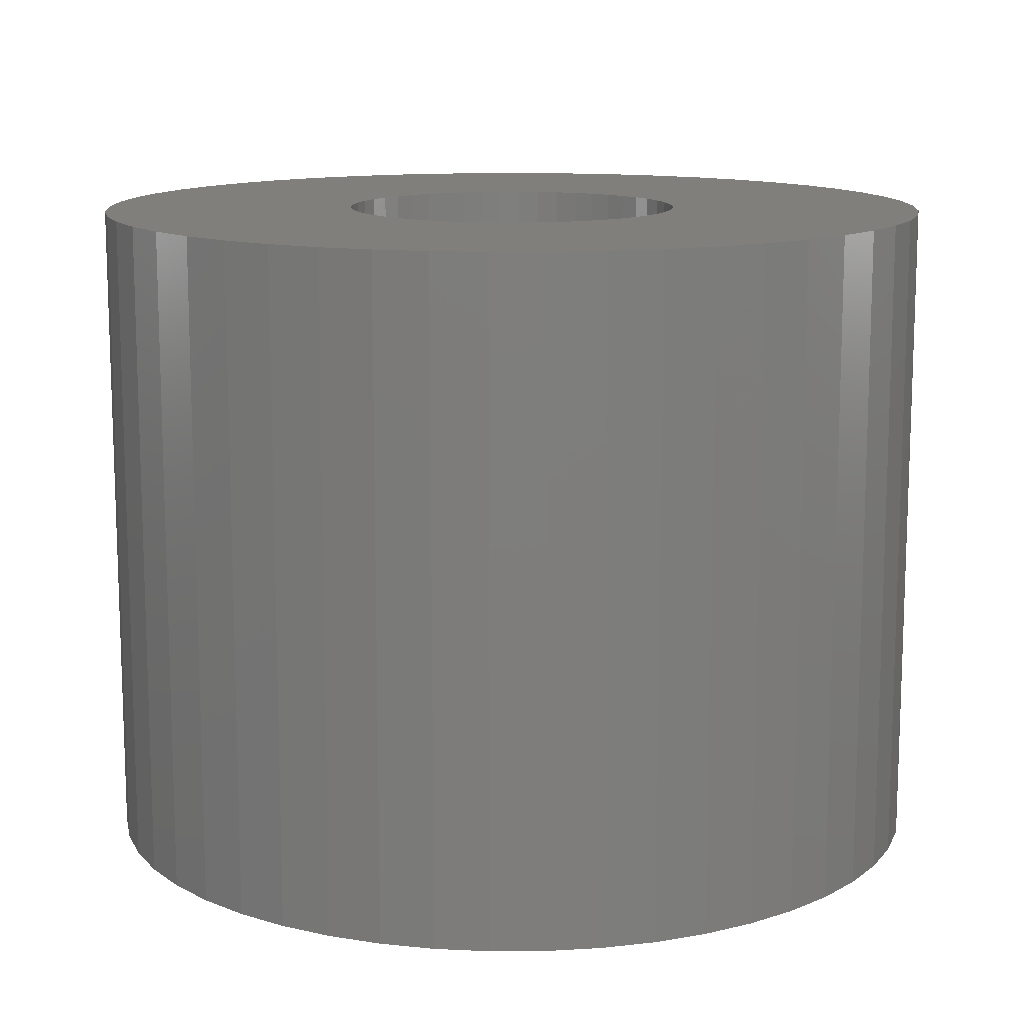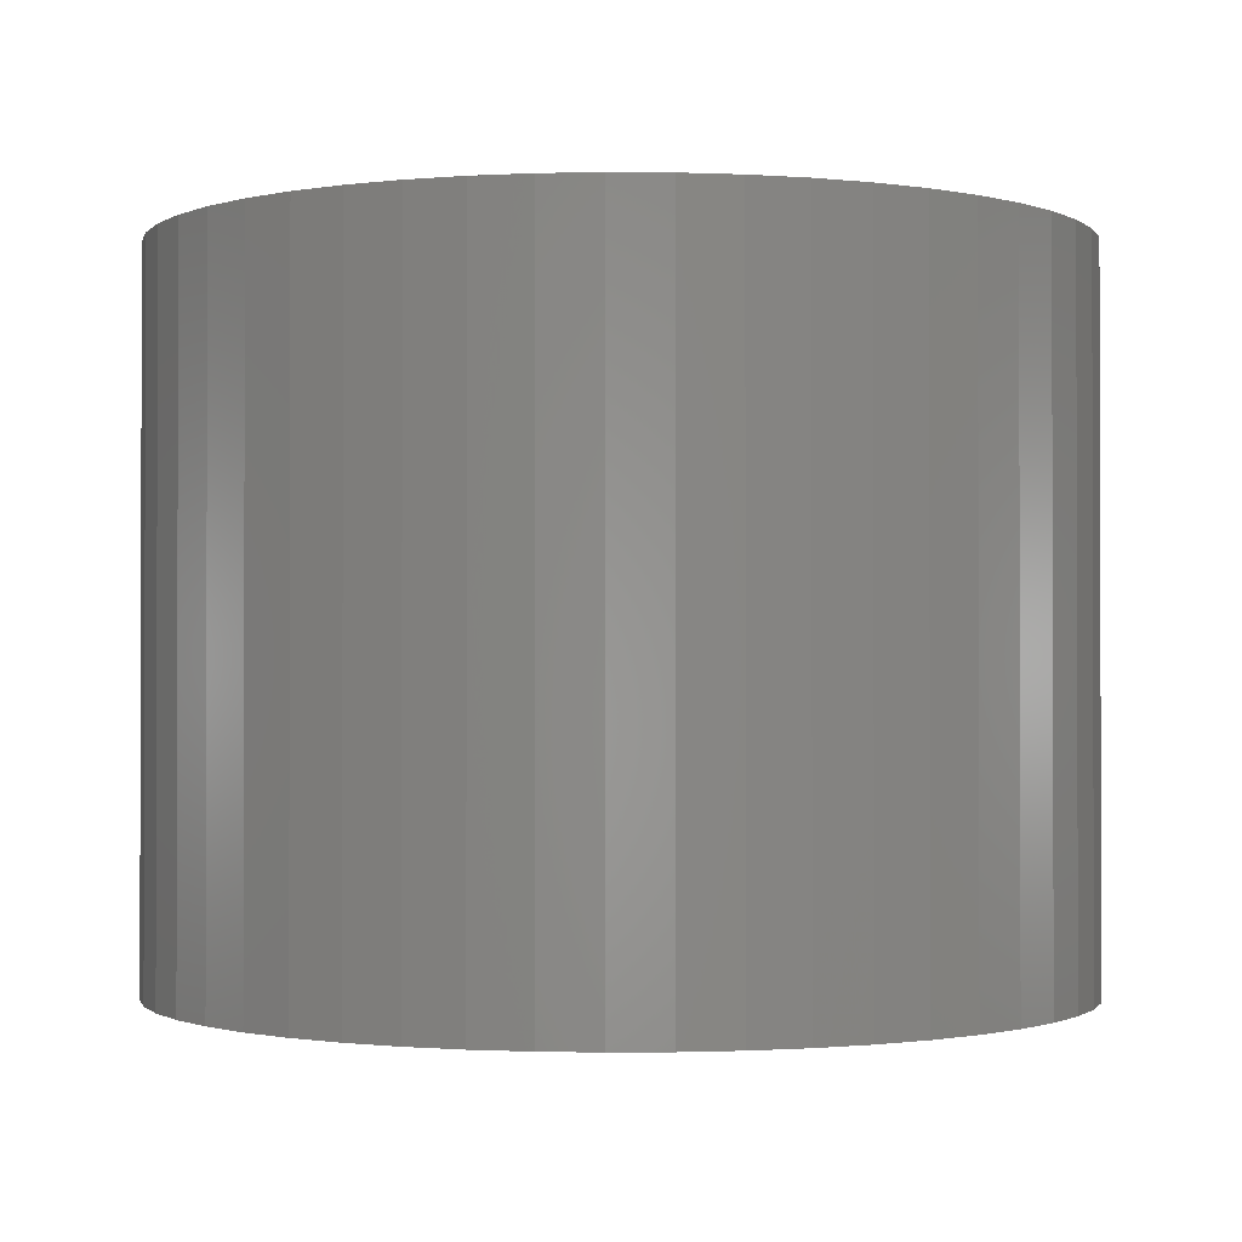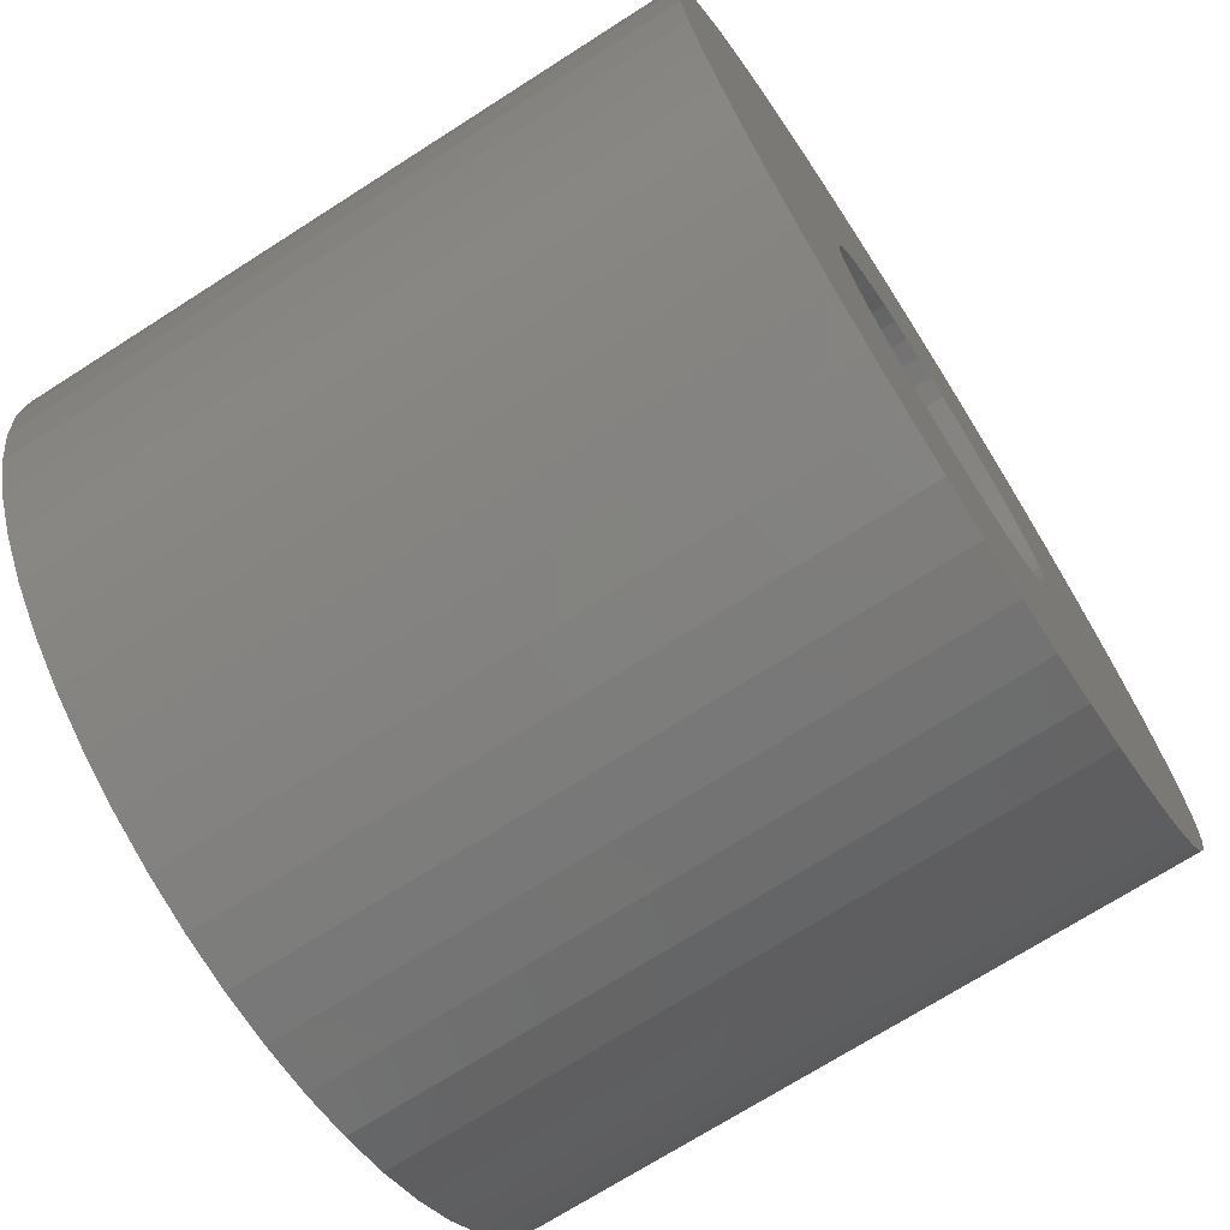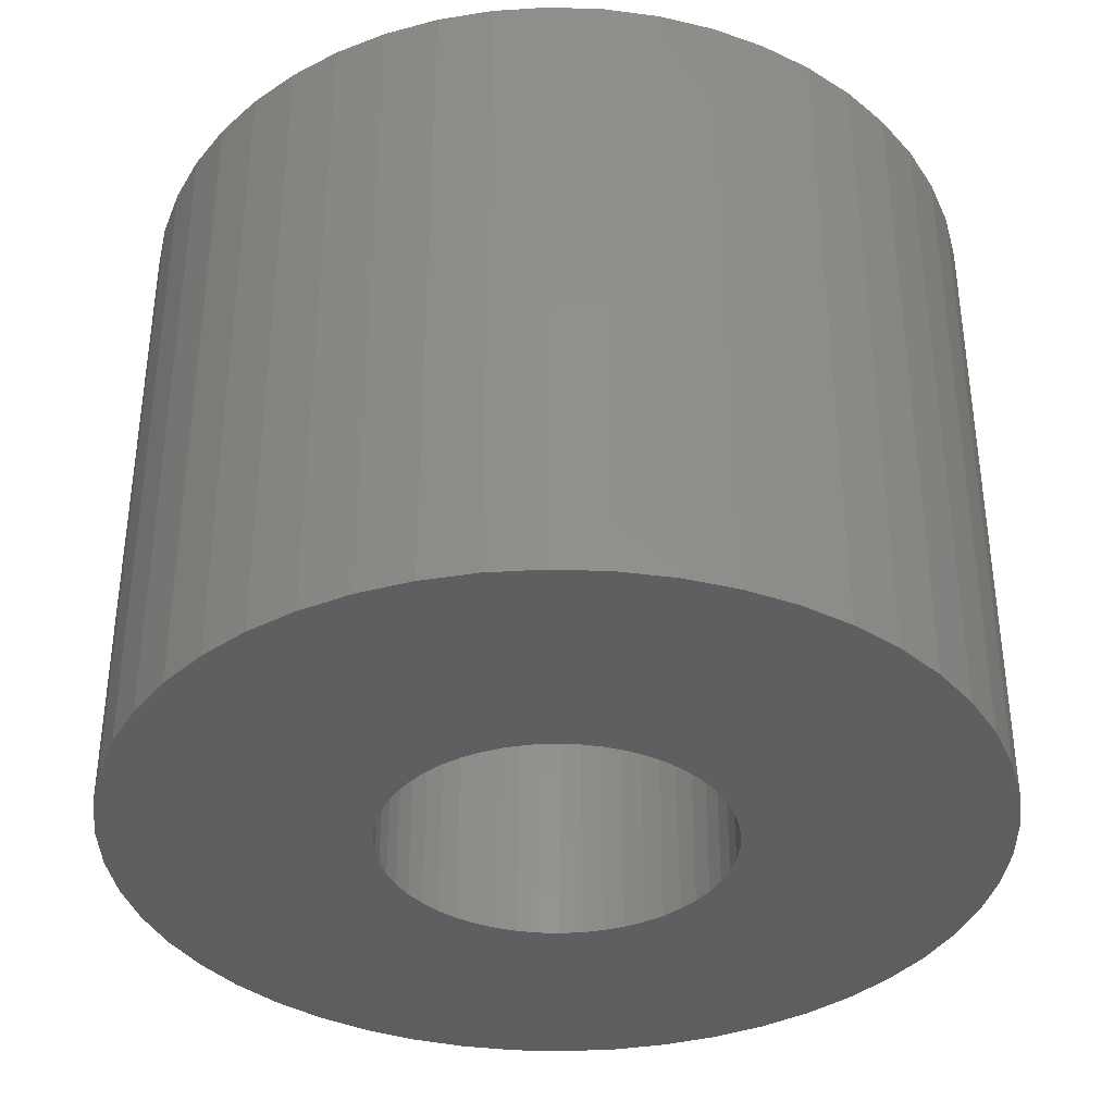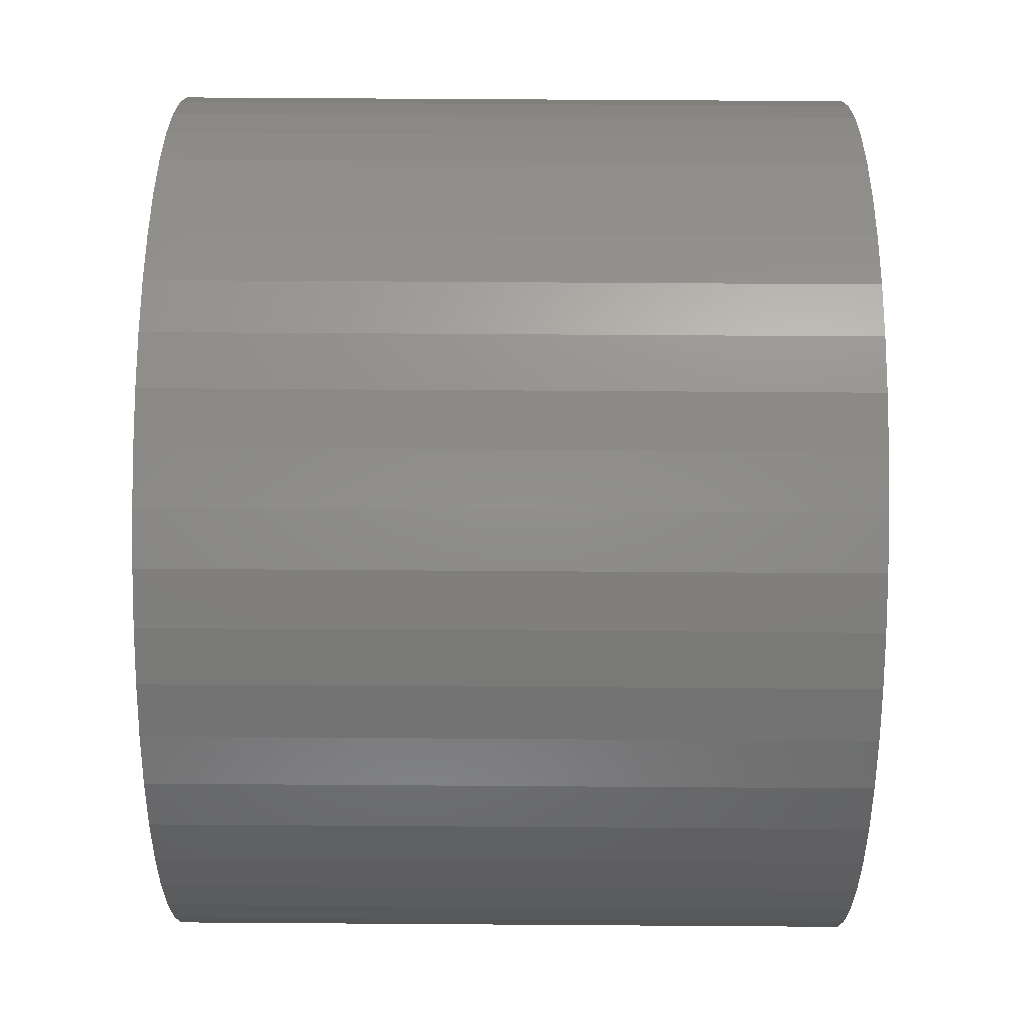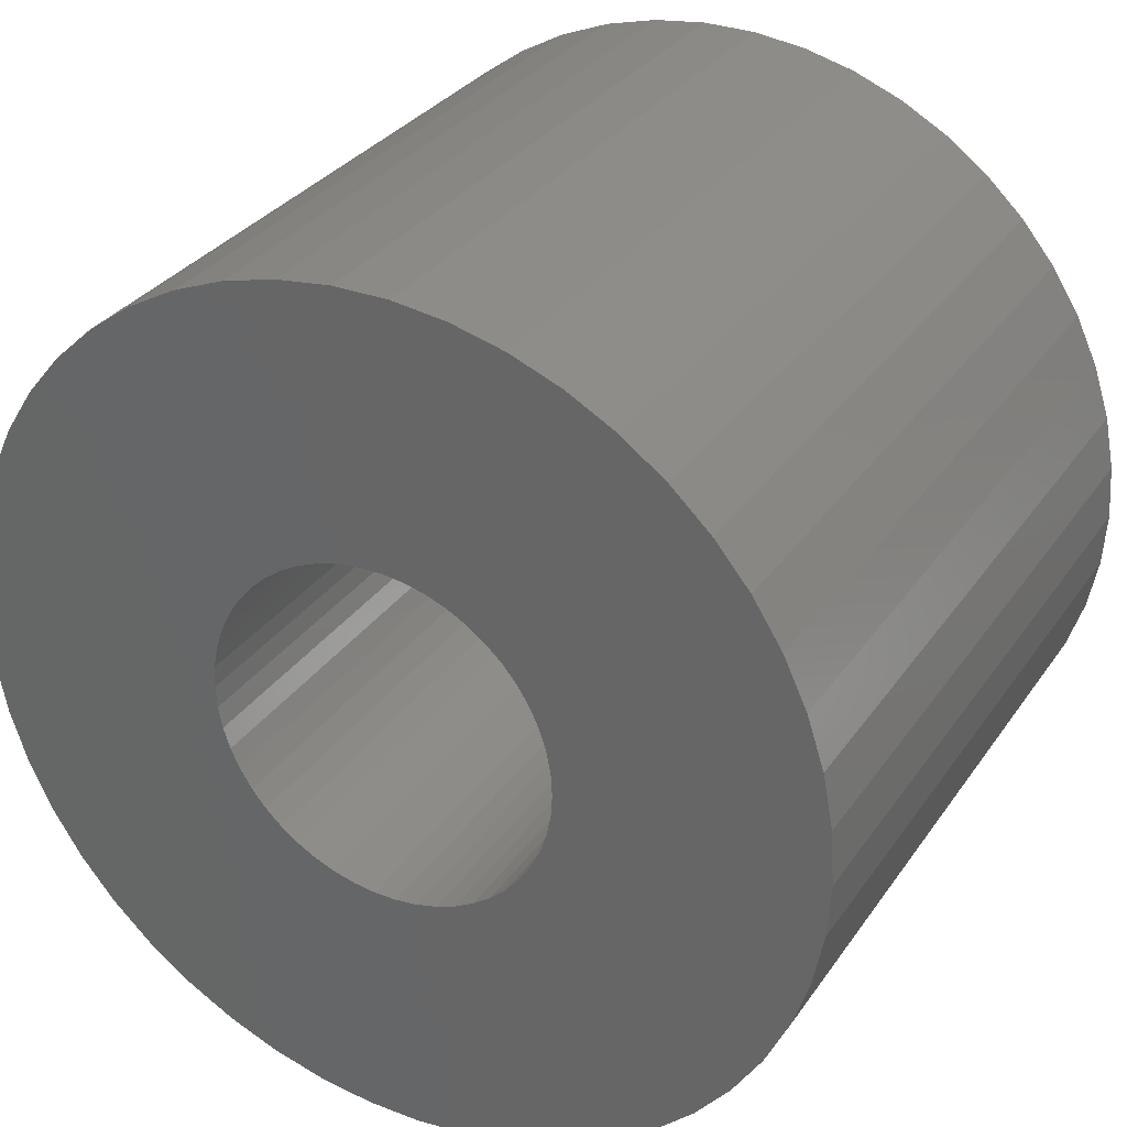
<metadata>
{"format":"stl","ext":"stl","renderer":"f3d","projection":"perspective","resolution":1024,"background":"white","views":[{"elev":12.6,"azim":-173.6,"up":"+Z"},{"elev":-1.0,"azim":-23.6,"up":"+Z"},{"elev":-71.3,"azim":122.6,"up":"+Y"},{"elev":-36.9,"azim":-175.3,"up":"+Z"},{"elev":64.6,"azim":90.4,"up":"+Y"},{"elev":31.3,"azim":28.6,"up":"+Y"}]}
</metadata>
<code>
# stl→obj: 200 verts, 400 faces
v 25 0 19.5
v 24.8 3.133 -19.5
v 24.8 3.133 19.5
v 25 0 -19.5
v -25 0 -19.5
v -24.8 3.133 19.5
v -24.8 3.133 -19.5
v -25 0 19.5
v 1.57 24.95 -19.5
v -1.57 24.95 19.5
v 1.57 24.95 19.5
v -1.57 24.95 -19.5
v -1.57 -24.95 -19.5
v 1.57 -24.95 19.5
v -1.57 -24.95 19.5
v 1.57 -24.95 -19.5
v 18.22 17.11 -19.5
v 15.94 19.26 19.5
v 18.22 17.11 19.5
v 15.94 19.26 -19.5
v -15.94 19.26 -19.5
v -18.22 17.11 19.5
v -15.94 19.26 19.5
v -18.22 17.11 -19.5
v -7.725 23.78 -19.5
v -10.64 22.62 19.5
v -7.725 23.78 19.5
v -10.64 22.62 -19.5
v 23.24 9.203 19.5
v 21.91 12.04 -19.5
v 21.91 12.04 19.5
v 23.24 9.203 -19.5
v 24.21 6.217 -19.5
v 24.21 6.217 19.5
v 20.23 14.69 -19.5
v 20.23 14.69 19.5
v 10.64 22.62 -19.5
v 7.725 23.78 19.5
v 10.64 22.62 19.5
v 7.725 23.78 -19.5
v 4.685 24.56 19.5
v 4.685 24.56 -19.5
v 13.4 21.11 -19.5
v 13.4 21.11 19.5
v -23.24 9.203 -19.5
v -21.91 12.04 19.5
v -21.91 12.04 -19.5
v -23.24 9.203 19.5
v -20.23 14.69 -19.5
v -20.23 14.69 19.5
v -24.21 6.217 -19.5
v -24.21 6.217 19.5
v -4.685 24.56 19.5
v -4.685 24.56 -19.5
v 4.685 -24.56 19.5
v 4.685 -24.56 -19.5
v 10 0 19.5
v 9.921 1.253 19.5
v 24.8 -3.133 19.5
v 9.686 2.487 19.5
v 9.921 -1.253 19.5
v 9.298 3.681 19.5
v 24.21 -6.217 19.5
v 8.763 4.818 19.5
v 9.686 -2.487 19.5
v 8.09 5.878 19.5
v 23.24 -9.203 19.5
v 7.29 6.845 19.5
v 9.298 -3.681 19.5
v 6.374 7.705 19.5
v 21.91 -12.04 19.5
v 5.358 8.443 19.5
v 8.763 -4.818 19.5
v 20.23 -14.69 19.5
v 4.258 9.048 19.5
v 3.09 9.511 19.5
v 1.874 9.823 19.5
v 0.6279 9.98 19.5
v -0.6279 9.98 19.5
v -1.874 9.823 19.5
v -3.09 9.511 19.5
v -4.258 9.048 19.5
v -5.358 8.443 19.5
v -13.4 21.11 19.5
v -6.374 7.705 19.5
v -7.29 6.845 19.5
v -8.09 5.878 19.5
v -8.763 4.818 19.5
v 8.09 -5.878 19.5
v 18.22 -17.11 19.5
v 7.29 -6.845 19.5
v 15.94 -19.26 19.5
v 6.374 -7.705 19.5
v 13.4 -21.11 19.5
v 5.358 -8.443 19.5
v 10.64 -22.62 19.5
v 4.258 -9.048 19.5
v 7.725 -23.78 19.5
v 3.09 -9.511 19.5
v 1.874 -9.823 19.5
v 0.6279 -9.98 19.5
v -0.6279 -9.98 19.5
v -1.874 -9.823 19.5
v -4.685 -24.56 19.5
v -3.09 -9.511 19.5
v -7.725 -23.78 19.5
v -4.258 -9.048 19.5
v -10.64 -22.62 19.5
v -5.358 -8.443 19.5
v -13.4 -21.11 19.5
v -6.374 -7.705 19.5
v -15.94 -19.26 19.5
v -7.29 -6.845 19.5
v -18.22 -17.11 19.5
v -8.09 -5.878 19.5
v -20.23 -14.69 19.5
v -8.763 -4.818 19.5
v -21.91 -12.04 19.5
v -9.298 -3.681 19.5
v -23.24 -9.203 19.5
v -9.686 -2.487 19.5
v -24.21 -6.217 19.5
v -9.921 -1.253 19.5
v -24.8 -3.133 19.5
v -10 0 19.5
v -9.298 3.681 19.5
v -9.686 2.487 19.5
v -9.921 1.253 19.5
v -13.4 21.11 -19.5
v 24.8 -3.133 -19.5
v 24.21 -6.217 -19.5
v -21.91 -12.04 -19.5
v -23.24 -9.203 -19.5
v 10 0 -19.5
v 9.921 -1.253 -19.5
v 9.686 -2.487 -19.5
v 23.24 -9.203 -19.5
v 9.921 1.253 -19.5
v 9.298 -3.681 -19.5
v 21.91 -12.04 -19.5
v 8.763 -4.818 -19.5
v 20.23 -14.69 -19.5
v 9.686 2.487 -19.5
v 8.09 -5.878 -19.5
v 18.22 -17.11 -19.5
v 7.29 -6.845 -19.5
v 15.94 -19.26 -19.5
v 9.298 3.681 -19.5
v 6.374 -7.705 -19.5
v 13.4 -21.11 -19.5
v 5.358 -8.443 -19.5
v 10.64 -22.62 -19.5
v 8.763 4.818 -19.5
v 4.258 -9.048 -19.5
v 7.725 -23.78 -19.5
v 3.09 -9.511 -19.5
v 1.874 -9.823 -19.5
v 0.6279 -9.98 -19.5
v -0.6279 -9.98 -19.5
v -1.874 -9.823 -19.5
v -4.685 -24.56 -19.5
v -3.09 -9.511 -19.5
v -7.725 -23.78 -19.5
v -4.258 -9.048 -19.5
v -10.64 -22.62 -19.5
v -5.358 -8.443 -19.5
v -13.4 -21.11 -19.5
v -6.374 -7.705 -19.5
v -15.94 -19.26 -19.5
v -7.29 -6.845 -19.5
v -18.22 -17.11 -19.5
v -8.09 -5.878 -19.5
v -20.23 -14.69 -19.5
v -8.763 -4.818 -19.5
v 8.09 5.878 -19.5
v 7.29 6.845 -19.5
v 6.374 7.705 -19.5
v 5.358 8.443 -19.5
v 4.258 9.048 -19.5
v 3.09 9.511 -19.5
v 1.874 9.823 -19.5
v 0.6279 9.98 -19.5
v -0.6279 9.98 -19.5
v -1.874 9.823 -19.5
v -3.09 9.511 -19.5
v -4.258 9.048 -19.5
v -5.358 8.443 -19.5
v -6.374 7.705 -19.5
v -7.29 6.845 -19.5
v -8.09 5.878 -19.5
v -8.763 4.818 -19.5
v -9.298 3.681 -19.5
v -9.686 2.487 -19.5
v -9.921 1.253 -19.5
v -10 0 -19.5
v -9.298 -3.681 -19.5
v -9.686 -2.487 -19.5
v -24.21 -6.217 -19.5
v -9.921 -1.253 -19.5
v -24.8 -3.133 -19.5
f 1 2 3
f 2 1 4
f 5 6 7
f 6 5 8
f 9 10 11
f 10 9 12
f 13 14 15
f 14 13 16
f 17 18 19
f 18 17 20
f 21 22 23
f 22 21 24
f 25 26 27
f 26 25 28
f 29 30 31
f 30 29 32
f 3 33 34
f 33 3 2
f 31 35 36
f 35 31 30
f 37 38 39
f 38 37 40
f 40 41 38
f 41 40 42
f 43 39 44
f 39 43 37
f 45 46 47
f 46 45 48
f 49 22 24
f 22 49 50
f 51 48 45
f 48 51 52
f 12 53 10
f 53 12 54
f 16 55 14
f 55 16 56
f 34 32 29
f 32 34 33
f 36 17 19
f 17 36 35
f 42 11 41
f 11 42 9
f 20 44 18
f 44 20 43
f 47 50 49
f 50 47 46
f 7 52 51
f 52 7 6
f 57 1 3
f 58 3 34
f 1 57 59
f 60 34 29
f 61 59 57
f 62 29 31
f 59 61 63
f 64 31 36
f 65 63 61
f 66 36 19
f 63 65 67
f 68 19 18
f 69 67 65
f 70 18 44
f 67 69 71
f 72 44 39
f 73 71 69
f 71 73 74
f 3 58 57
f 34 60 58
f 29 62 60
f 31 64 62
f 36 66 64
f 75 39 38
f 19 68 66
f 18 70 68
f 44 72 70
f 76 38 41
f 39 75 72
f 38 76 75
f 41 77 76
f 11 77 41
f 11 78 77
f 11 79 78
f 10 79 11
f 10 80 79
f 53 80 10
f 80 53 81
f 27 81 53
f 81 27 82
f 26 82 27
f 82 26 83
f 84 83 26
f 83 84 85
f 23 85 84
f 85 23 86
f 22 86 23
f 86 22 87
f 87 50 88
f 50 87 22
f 89 74 73
f 74 89 90
f 91 90 89
f 90 91 92
f 93 92 91
f 92 93 94
f 95 94 93
f 94 95 96
f 97 96 95
f 96 97 98
f 99 98 97
f 98 99 55
f 100 55 99
f 100 14 55
f 101 14 100
f 102 14 101
f 102 15 14
f 103 15 102
f 104 103 105
f 106 105 107
f 103 104 15
f 108 107 109
f 110 109 111
f 112 111 113
f 105 106 104
f 114 113 115
f 116 115 117
f 118 117 119
f 120 119 121
f 122 121 123
f 107 108 106
f 124 123 125
f 46 88 50
f 88 46 126
f 109 110 108
f 48 126 46
f 111 112 110
f 126 48 127
f 113 114 112
f 52 127 48
f 115 116 114
f 127 52 128
f 117 118 116
f 6 128 52
f 119 120 118
f 128 6 125
f 121 122 120
f 8 125 6
f 123 124 122
f 125 8 124
f 28 84 26
f 84 28 129
f 129 23 84
f 23 129 21
f 54 27 53
f 27 54 25
f 59 4 1
f 4 59 130
f 63 130 59
f 130 63 131
f 132 120 133
f 120 132 118
f 134 4 130
f 135 130 131
f 4 134 2
f 136 131 137
f 138 2 134
f 139 137 140
f 2 138 33
f 141 140 142
f 143 33 138
f 144 142 145
f 33 143 32
f 146 145 147
f 148 32 143
f 149 147 150
f 32 148 30
f 151 150 152
f 153 30 148
f 30 153 35
f 130 135 134
f 131 136 135
f 137 139 136
f 140 141 139
f 142 144 141
f 154 152 155
f 145 146 144
f 147 149 146
f 150 151 149
f 156 155 56
f 152 154 151
f 155 156 154
f 56 157 156
f 16 157 56
f 16 158 157
f 16 159 158
f 13 159 16
f 13 160 159
f 161 160 13
f 160 161 162
f 163 162 161
f 162 163 164
f 165 164 163
f 164 165 166
f 167 166 165
f 166 167 168
f 169 168 167
f 168 169 170
f 171 170 169
f 170 171 172
f 172 173 174
f 173 172 171
f 175 35 153
f 35 175 17
f 176 17 175
f 17 176 20
f 177 20 176
f 20 177 43
f 178 43 177
f 43 178 37
f 179 37 178
f 37 179 40
f 180 40 179
f 40 180 42
f 181 42 180
f 181 9 42
f 182 9 181
f 183 9 182
f 183 12 9
f 184 12 183
f 54 184 185
f 25 185 186
f 184 54 12
f 28 186 187
f 129 187 188
f 21 188 189
f 185 25 54
f 24 189 190
f 49 190 191
f 47 191 192
f 45 192 193
f 51 193 194
f 186 28 25
f 7 194 195
f 132 174 173
f 174 132 196
f 187 129 28
f 133 196 132
f 188 21 129
f 196 133 197
f 189 24 21
f 198 197 133
f 190 49 24
f 197 198 199
f 191 47 49
f 200 199 198
f 192 45 47
f 199 200 195
f 193 51 45
f 5 195 200
f 194 7 51
f 195 5 7
f 152 94 96
f 94 152 150
f 71 137 67
f 137 71 140
f 133 122 198
f 122 133 120
f 147 90 92
f 90 147 145
f 155 96 98
f 96 155 152
f 56 98 55
f 98 56 155
f 74 140 71
f 140 74 142
f 90 142 74
f 142 90 145
f 67 131 63
f 131 67 137
f 165 106 108
f 106 165 163
f 163 104 106
f 104 163 161
f 171 116 173
f 116 171 114
f 171 112 114
f 112 171 169
f 198 124 200
f 124 198 122
f 200 8 5
f 8 200 124
f 150 92 94
f 92 150 147
f 161 15 104
f 15 161 13
f 173 118 132
f 118 173 116
f 167 108 110
f 108 167 165
f 169 110 112
f 110 169 167
f 134 58 138
f 58 134 57
f 125 194 128
f 194 125 195
f 183 78 79
f 78 183 182
f 158 102 101
f 102 158 159
f 177 68 70
f 68 177 176
f 189 85 86
f 85 189 188
f 186 81 82
f 81 186 185
f 148 64 153
f 64 148 62
f 153 66 175
f 66 153 64
f 180 75 76
f 75 180 179
f 181 76 77
f 76 181 180
f 179 72 75
f 72 179 178
f 88 190 87
f 190 88 191
f 87 189 86
f 189 87 190
f 127 192 126
f 192 127 193
f 187 82 83
f 82 187 186
f 184 79 80
f 79 184 183
f 157 101 100
f 101 157 158
f 143 62 148
f 62 143 60
f 138 60 143
f 60 138 58
f 175 68 176
f 68 175 66
f 182 77 78
f 77 182 181
f 178 70 72
f 70 178 177
f 126 191 88
f 191 126 192
f 128 193 127
f 193 128 194
f 188 83 85
f 83 188 187
f 185 80 81
f 80 185 184
f 135 57 134
f 57 135 61
f 146 89 144
f 89 146 91
f 139 65 136
f 65 139 69
f 136 61 135
f 61 136 65
f 162 107 105
f 107 162 164
f 154 99 97
f 99 154 156
f 151 97 95
f 97 151 154
f 144 73 141
f 73 144 89
f 113 172 115
f 172 113 170
f 119 197 121
f 197 119 196
f 156 100 99
f 100 156 157
f 146 93 91
f 93 146 149
f 149 95 93
f 95 149 151
f 141 69 139
f 69 141 73
f 164 109 107
f 109 164 166
f 160 105 103
f 105 160 162
f 115 174 117
f 174 115 172
f 117 196 119
f 196 117 174
f 121 199 123
f 199 121 197
f 123 195 125
f 195 123 199
f 168 113 111
f 113 168 170
f 166 111 109
f 111 166 168
f 159 103 102
f 103 159 160

</code>
